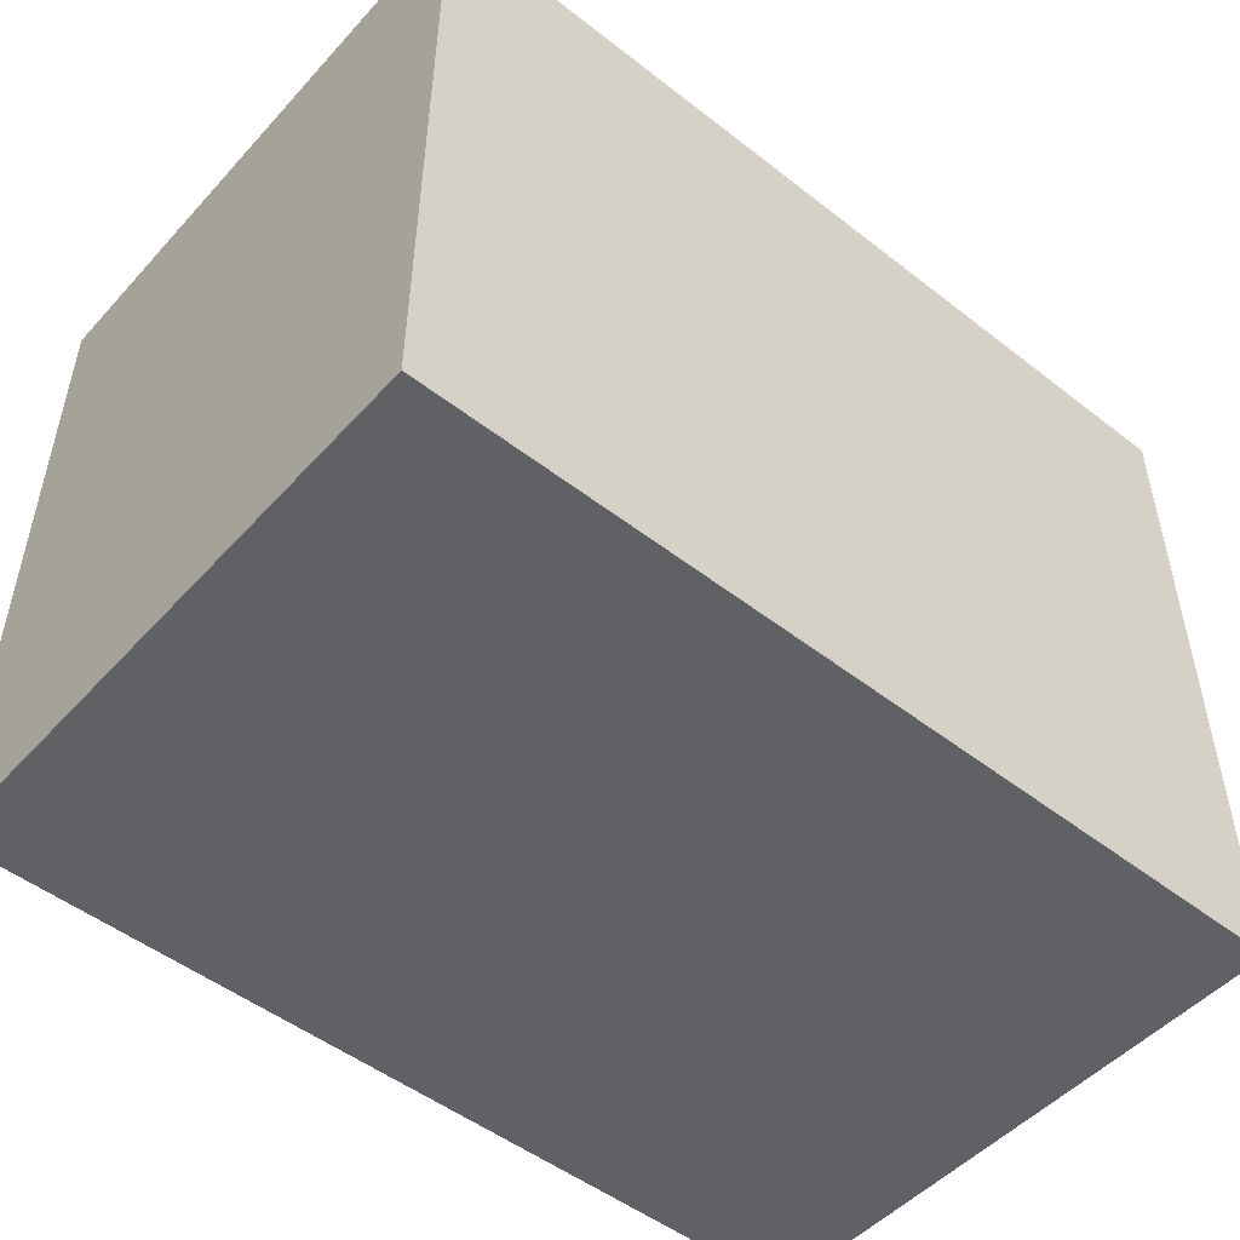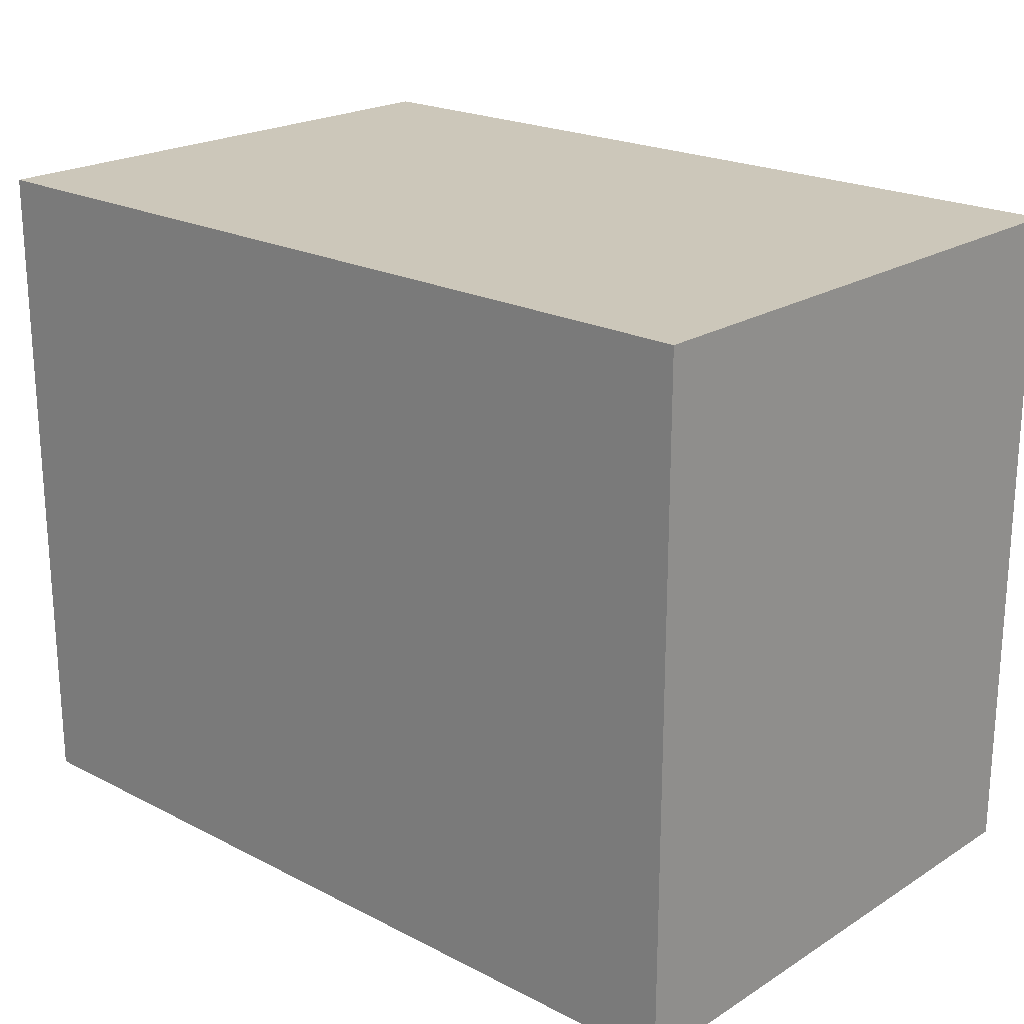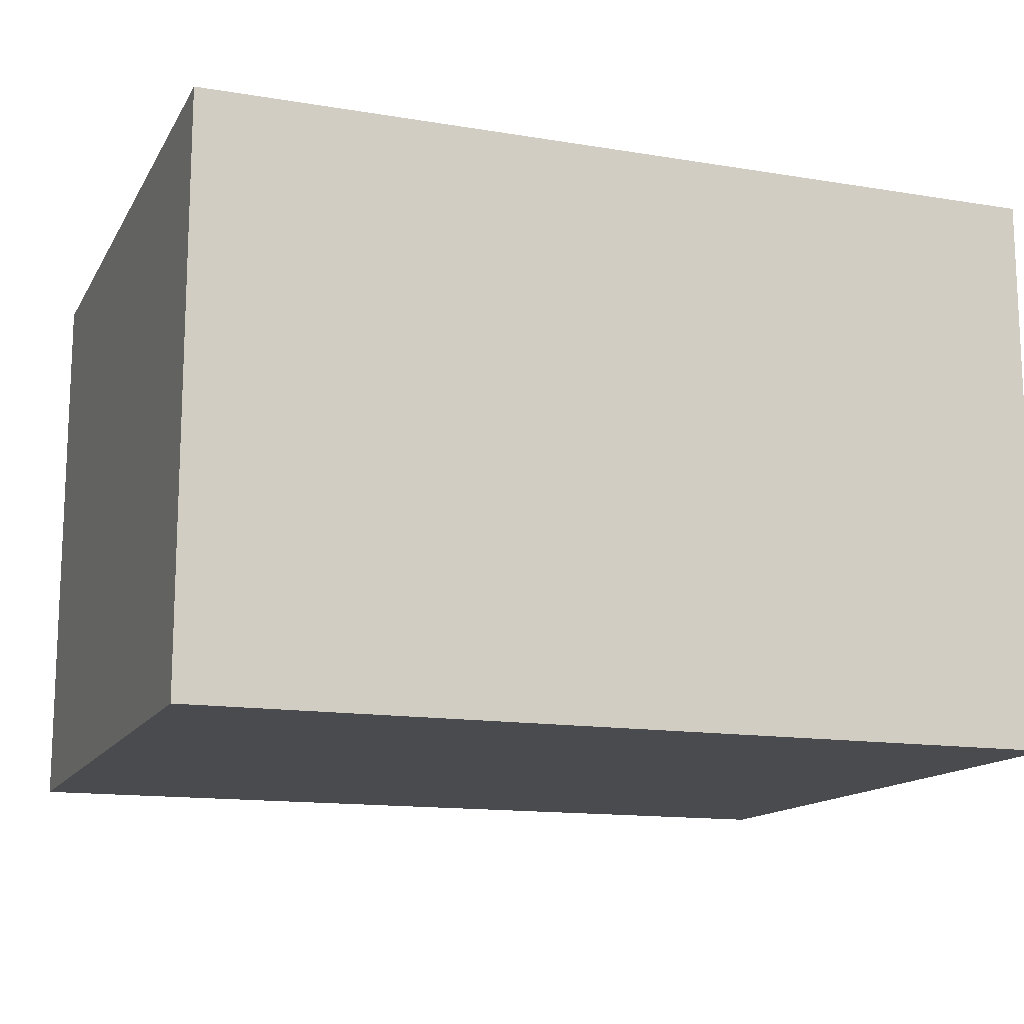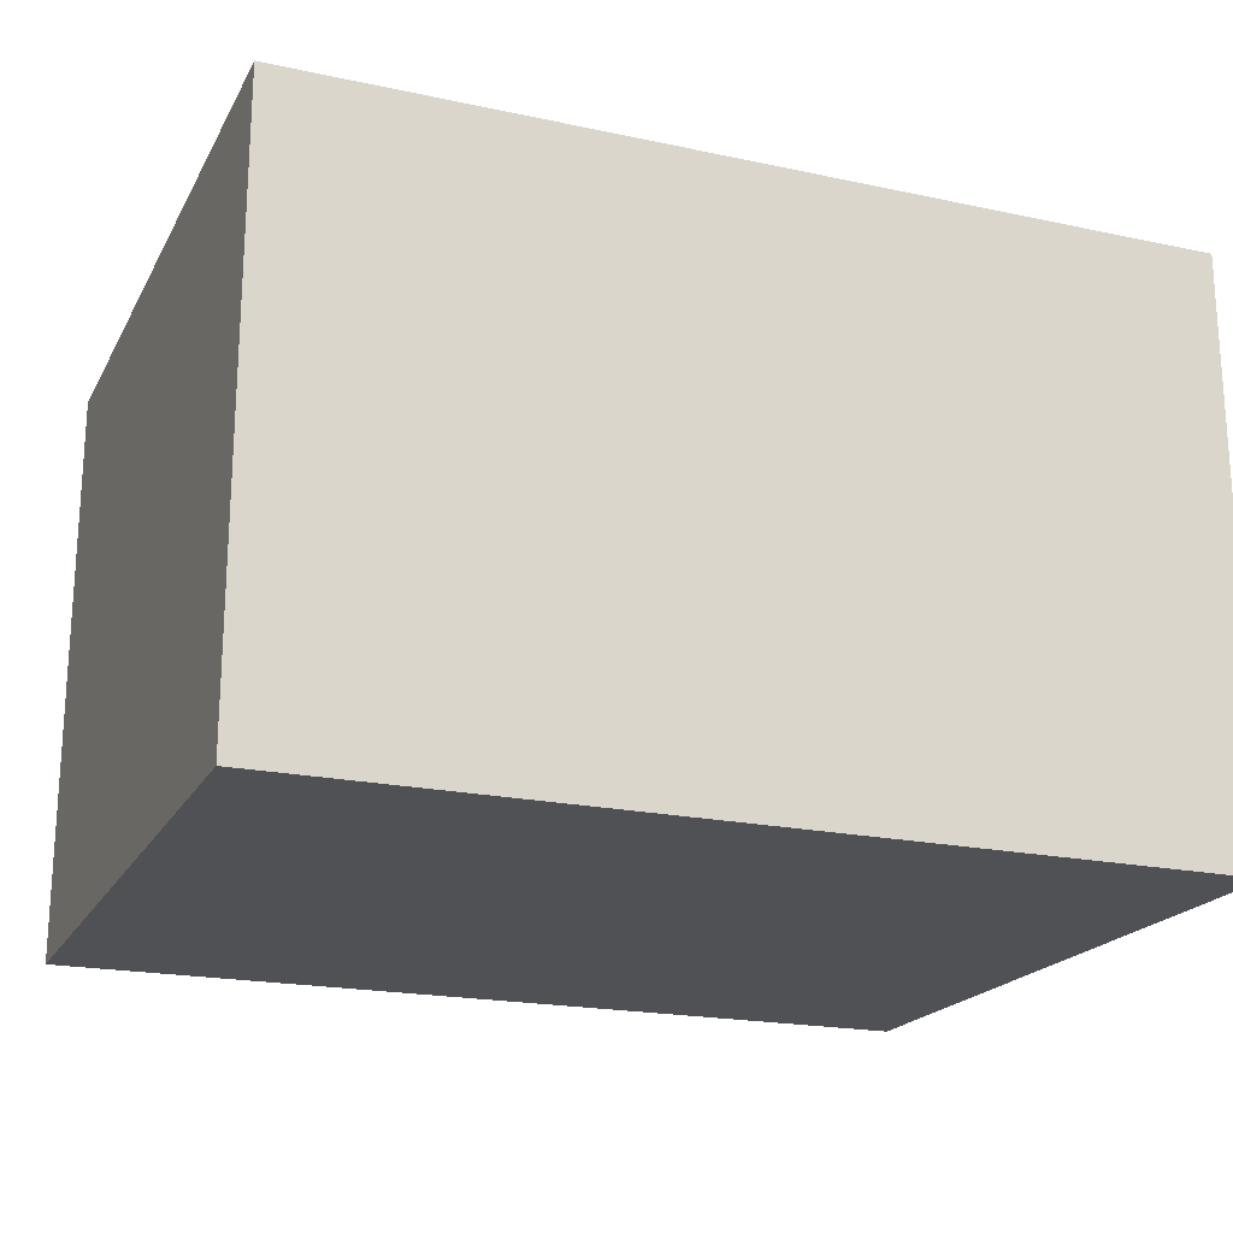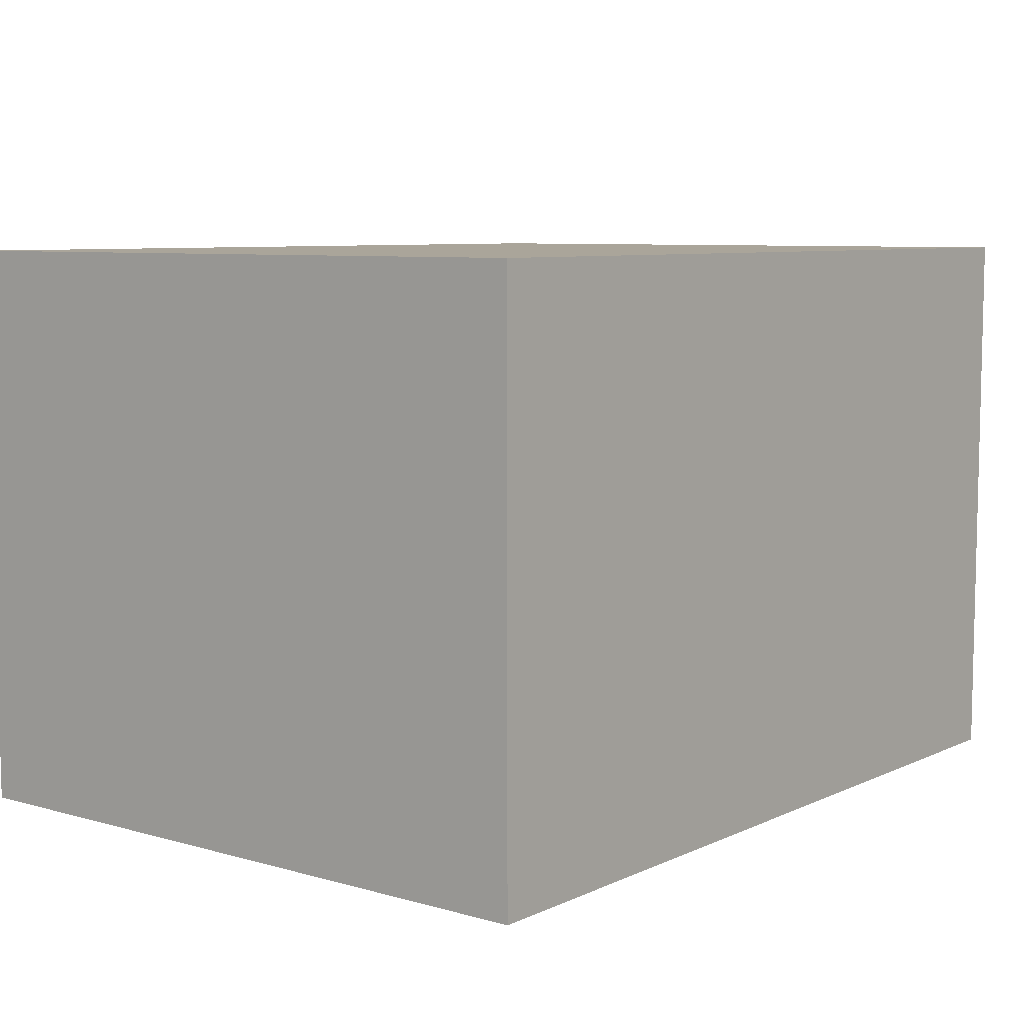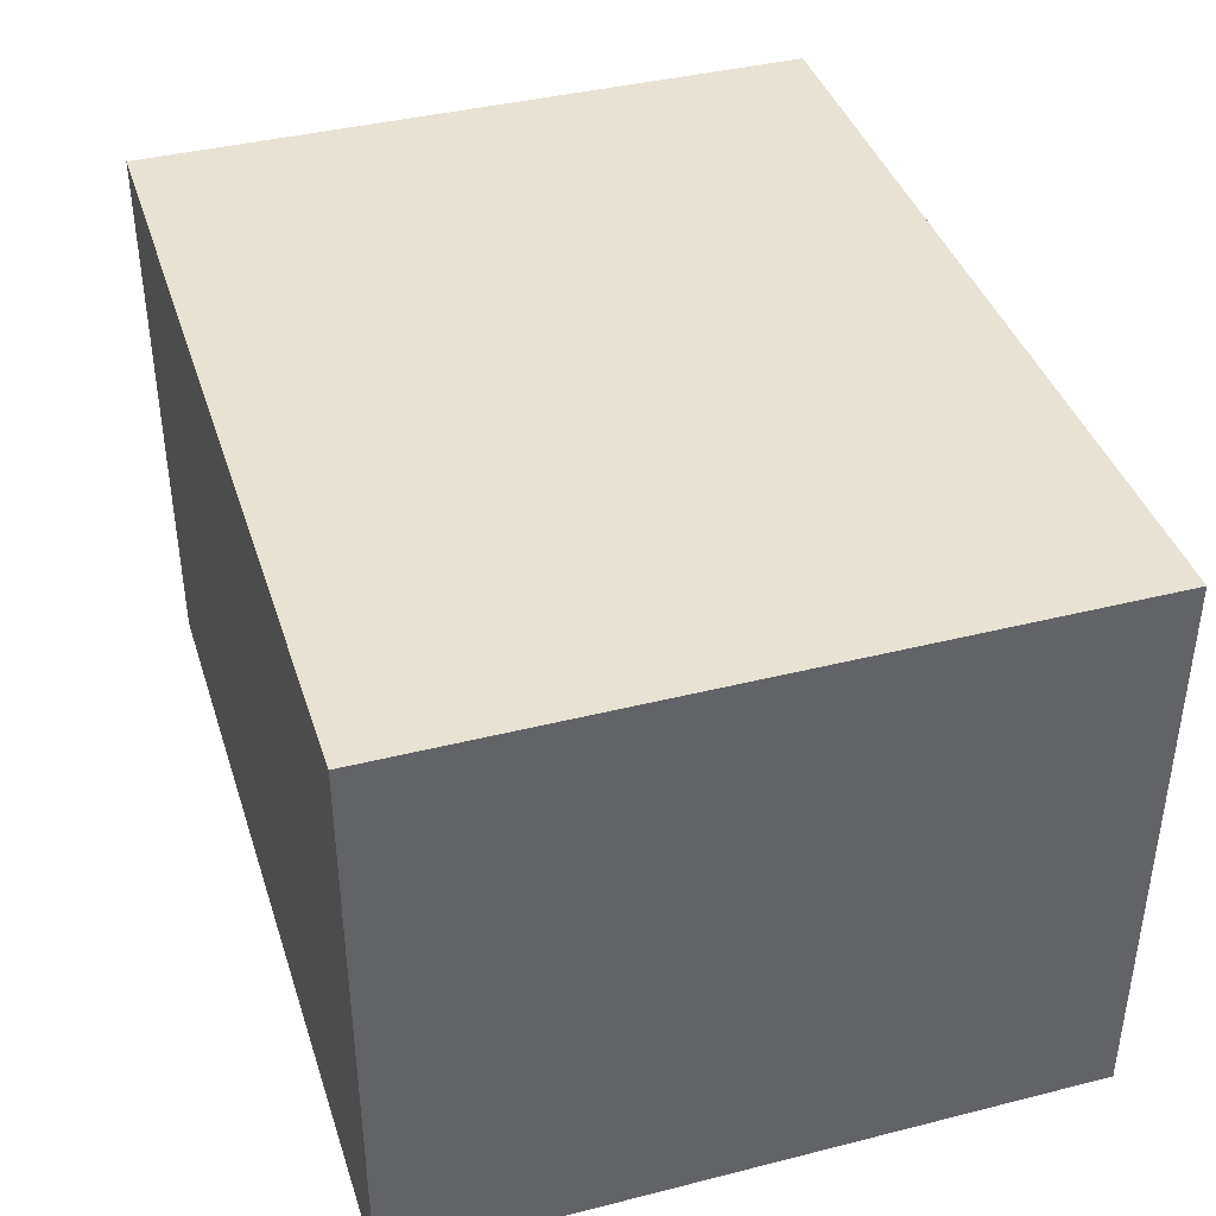
<metadata>
{"format":"obj","ext":"obj","renderer":"f3d","projection":"perspective","resolution":1024,"background":"white","views":[{"elev":-50.2,"azim":-40.5,"up":"+Z"},{"elev":21.3,"azim":-137.7,"up":"+Z"},{"elev":-14.0,"azim":-20.1,"up":"+Y"},{"elev":-20.1,"azim":158.6,"up":"+Y"},{"elev":7.6,"azim":128.4,"up":"+Y"},{"elev":40.0,"azim":-107.3,"up":"+Y"}]}
</metadata>
<code>
o
v -6.4 0 5.1
v -6.4 0 0.1
v -6.4 4.2 5.1
v -6.4 4.2 0.1
v 0 0 5.1
v 0 0 0.1
v 0 4.2 5.1
v 0 4.2 0.1
v -6.4 0 5.1
v -6.4 4.2 5.1
v 0 0 5.1
v 0 4.2 5.1
v -6.4 0 0.1
v -6.4 4.2 0.1
v 0 0 0.1
v 0 4.2 0.1
v -6.4 0 5.1
v 0 0 5.1
v -6.4 0 0.1
v 0 0 0.1
v -6.4 4.2 5.1
v 0 4.2 5.1
v -6.4 4.2 0.1
v 0 4.2 0.1
f 3 2 1
f 4 2 3
f 5 6 7
f 7 6 8
f 11 10 9
f 12 10 11
f 13 14 15
f 15 14 16
f 19 18 17
f 20 18 19
f 21 22 23
f 23 22 24

</code>
